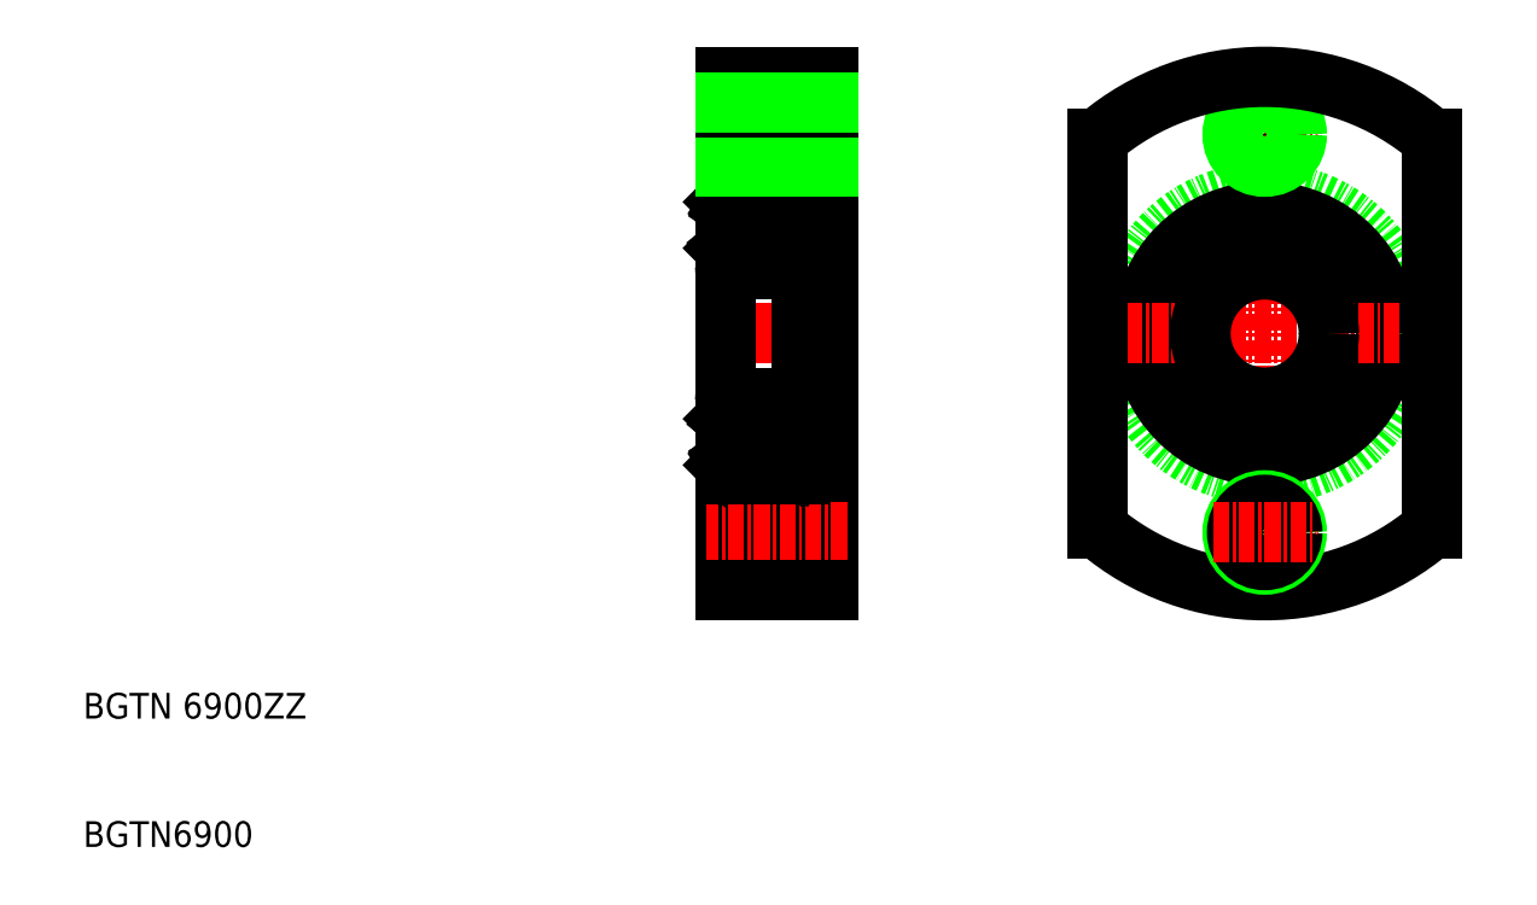
<metadata>
{"format":"dxf","ext":"dxf","renderer":"ezdxf+matplotlib","layout":"modelspace","background":"white","min_lineweight":24,"dpi":150}
</metadata>
<code>
0
SECTION
2
ENTITIES
0
TEXT
8
0
10
10
20
10
30
0
40
2
1
BGTN6900
0
TEXT
8
0
10
10
20
20
30
0
40
2
1
BGTN 6900ZZ
0
LINE
8
CENTER
10
102
20
71.5
30
0
11
102
21
28.5
31
0
0
CIRCLE
8
0
10
102
20
50
30
0
40
11
0
CIRCLE
8
0
10
102
20
50
30
0
40
9.5
0
LINE
8
CENTER
10
116.5
20
50
30
0
11
87.5
21
50
31
0
0
CIRCLE
8
0
10
102
20
50
30
0
40
5
0
LINE
8
CENTER
10
98
20
65.5
30
0
11
106
21
65.5
31
0
0
LINE
8
0
10
89
20
34.8
30
0
11
89
21
65.2
31
0
0
LINE
8
0
10
115
20
34.8
30
0
11
115
21
65.2
31
0
0
LINE
8
0
10
59.98
20
70
30
0
11
67.98
21
70
31
0
0
ARC
8
0
10
65.68
20
60.7
30
0
40
0.3
50
0
51
90
0
ARC
8
0
10
65.61
20
60.09
30
0
40
0.1111
50
300
51
30.01
0
LINE
8
0
10
65.61
20
60.09
30
0
11
65.52
21
60.25
31
0
0
LINE
8
0
10
65.51
20
60.04
30
0
11
65.61
21
60.09
31
0
0
LINE
8
0
10
65.15
20
59.4
30
0
11
65.37
21
59.18
31
0
0
LINE
8
0
10
65.57
20
59.94
30
0
11
65.51
21
60.04
31
0
0
LINE
8
0
10
65.26
20
60.18
30
0
11
65.26
21
59.45
31
0
0
LINE
8
0
10
65.26
20
59.45
30
0
11
65.48
21
59.23
31
0
0
LINE
8
0
10
65.15
20
60.18
30
0
11
65.15
21
59.4
31
0
0
LINE
8
0
10
65.66
20
60
30
0
11
65.57
21
59.94
31
0
0
LINE
8
0
10
65.15
20
59.55
30
0
11
65.05
21
59.45
31
0
0
LINE
8
0
10
65.98
20
60.25
30
0
11
65.88
21
60.15
31
0
0
LINE
8
0
10
65.88
20
60.15
30
0
11
65.7
21
60.15
31
0
0
LINE
8
0
10
65.7
20
60.15
30
0
11
65.61
21
60.3
31
0
0
ARC
8
0
10
65.4
20
60.18
30
0
40
0.138
50
30
51
180
0
ARC
8
0
10
65.4
20
60.18
30
0
40
0.2491
50
30
51
180
0
LINE
8
0
10
65.05
20
59.45
30
0
11
64.25
21
59.45
31
0
0
LINE
8
0
10
67.98
20
59.5
30
0
11
65.98
21
59.5
31
0
0
LINE
8
0
10
65.07
20
56.96
30
0
11
64.97
21
57.05
31
0
0
LINE
8
0
10
65.88
20
56.75
30
0
11
65.7
21
56.75
31
0
0
LINE
8
0
10
65.37
20
56.99
30
0
11
65.2
21
56.99
31
0
0
LINE
8
0
10
65.2
20
56.99
30
0
11
65.2
21
57.1
31
0
0
LINE
8
0
10
65.2
20
57.1
30
0
11
65.37
21
57.1
31
0
0
ARC
8
0
10
65.37
20
57.1
30
0
40
0.1111
50
270
51
360
0
LINE
8
0
10
64.97
20
57.05
30
0
11
64.25
21
57.05
31
0
0
ARC
8
0
10
65.68
20
55.3
30
0
40
0.3
50
270
51
0
0
ARC
8
0
10
65.38
20
56.65
30
0
40
0.1863
50
196.8
51
320
0
LINE
8
0
10
65.7
20
56.75
30
0
11
65.52
21
56.53
31
0
0
LINE
8
0
10
65.98
20
56.65
30
0
11
65.88
21
56.75
31
0
0
LINE
8
0
10
65.2
20
56.6
30
0
11
65.07
21
56.96
31
0
0
LINE
8
0
10
65.37
20
57.1
30
0
11
65.37
21
59.18
31
0
0
LINE
8
0
10
65.48
20
59.23
30
0
11
65.48
21
57.1
31
0
0
ARC
8
0
10
60.57
20
60.18
30
0
40
0.2491
50
0
51
150
0
ARC
8
0
10
60.57
20
60.18
30
0
40
0.138
50
0
51
150
0
LINE
8
0
10
60.81
20
59.55
30
0
11
60.91
21
59.45
31
0
0
LINE
8
0
10
60.91
20
59.45
30
0
11
61.71
21
59.45
31
0
0
LINE
8
0
10
60.81
20
60.18
30
0
11
60.81
21
59.4
31
0
0
LINE
8
0
10
60.7
20
59.45
30
0
11
60.48
21
59.23
31
0
0
LINE
8
0
10
60.7
20
60.18
30
0
11
60.7
21
59.45
31
0
0
LINE
8
0
10
60.4
20
59.94
30
0
11
60.45
21
60.04
31
0
0
LINE
8
0
10
60.81
20
59.4
30
0
11
60.59
21
59.18
31
0
0
LINE
8
0
10
60.45
20
60.04
30
0
11
60.36
21
60.09
31
0
0
LINE
8
0
10
60.36
20
60.09
30
0
11
60.45
21
60.25
31
0
0
ARC
8
0
10
60.28
20
60.7
30
0
40
0.3
50
90
51
180
0
LINE
8
0
10
60.08
20
60.15
30
0
11
60.26
21
60.15
31
0
0
LINE
8
0
10
59.98
20
60.25
30
0
11
60.08
21
60.15
31
0
0
ARC
8
0
10
60.36
20
60.09
30
0
40
0.1111
50
150
51
240
0
LINE
8
0
10
60.3
20
60
30
0
11
60.4
21
59.94
31
0
0
LINE
8
0
10
60.26
20
60.15
30
0
11
60.35
21
60.3
31
0
0
ARC
8
0
10
60.59
20
57.1
30
0
40
0.1111
50
180
51
270
0
LINE
8
0
10
60.76
20
57.1
30
0
11
60.59
21
57.1
31
0
0
LINE
8
0
10
60.76
20
56.99
30
0
11
60.76
21
57.1
31
0
0
LINE
8
0
10
60.59
20
56.99
30
0
11
60.76
21
56.99
31
0
0
LINE
8
0
10
60.89
20
56.96
30
0
11
60.99
21
57.05
31
0
0
LINE
8
0
10
60.99
20
57.05
30
0
11
61.71
21
57.05
31
0
0
ARC
8
0
10
60.58
20
56.65
30
0
40
0.1863
50
220
51
343.2
0
LINE
8
0
10
60.76
20
56.6
30
0
11
60.89
21
56.96
31
0
0
LINE
8
0
10
60.08
20
56.75
30
0
11
60.26
21
56.75
31
0
0
ARC
8
0
10
60.28
20
55.3
30
0
40
0.3
50
180
51
270
0
LINE
8
0
10
59.98
20
56.65
30
0
11
60.08
21
56.75
31
0
0
LINE
8
0
10
60.26
20
56.75
30
0
11
60.44
21
56.53
31
0
0
LINE
8
0
10
60.48
20
59.23
30
0
11
60.48
21
57.1
31
0
0
LINE
8
0
10
60.59
20
57.1
30
0
11
60.59
21
59.18
31
0
0
CIRCLE
8
0
10
62.98
20
58.25
30
0
40
1.75
0
LINE
8
0
10
65.68
20
55
30
0
11
60.28
21
55
31
0
0
LINE
8
0
10
60.28
20
61
30
0
11
65.68
21
61
31
0
0
LINE
8
CENTER
10
59.98
20
50
30
0
11
66.73
21
50
31
0
0
LINE
8
CENTER
10
58.48
20
50
30
0
11
69.48
21
50
31
0
0
LINE
8
0
10
67.98
20
70
30
0
11
67.98
21
30
31
0
0
LINE
8
0
10
65.98
20
60.7
30
0
11
65.98
21
39.3
31
0
0
LINE
8
0
10
59.98
20
60.7
30
0
11
59.98
21
50
31
0
0
LINE
8
0
10
59.98
20
30
30
0
11
59.98
21
70
31
0
0
LINE
8
CENTER
10
69.48
20
65.5
30
0
11
58.48
21
65.5
31
0
0
LINE
8
0
10
59.98
20
63.35
30
0
11
67.98
21
63.35
31
0
0
LINE
8
0
10
59.98
20
63
30
0
11
67.98
21
63
31
0
0
LINE
8
0
10
59.98
20
67.65
30
0
11
67.98
21
67.65
31
0
0
LINE
8
0
10
59.98
20
68
30
0
11
67.98
21
68
31
0
0
CIRCLE
8
0
10
102
20
65.5
30
0
40
2.15
0
CIRCLE
8
0
10
102
20
65.5
30
0
40
2.5
0
ARC
8
0
10
102
20
50
30
0
40
20
50
229.5
51
310.5
0
ARC
8
0
10
102
20
50
30
0
40
20
50
49.46
51
130.5
0
LINE
8
0
10
59.98
20
32
30
0
11
67.98
21
32
31
0
0
LINE
8
0
10
59.98
20
32.35
30
0
11
67.98
21
32.35
31
0
0
LINE
8
0
10
59.98
20
37
30
0
11
67.98
21
37
31
0
0
LINE
8
0
10
59.98
20
36.65
30
0
11
67.98
21
36.65
31
0
0
LINE
8
CENTER
10
69.48
20
34.5
30
0
11
58.48
21
34.5
31
0
0
LINE
8
0
10
60.28
20
39
30
0
11
65.68
21
39
31
0
0
LINE
8
0
10
65.68
20
45
30
0
11
60.28
21
45
31
0
0
CIRCLE
8
0
10
62.98
20
41.75
30
0
40
1.75
0
LINE
8
0
10
60.59
20
42.9
30
0
11
60.59
21
40.82
31
0
0
LINE
8
0
10
60.48
20
40.77
30
0
11
60.48
21
42.9
31
0
0
LINE
8
0
10
60.26
20
43.25
30
0
11
60.44
21
43.47
31
0
0
LINE
8
0
10
59.98
20
43.35
30
0
11
60.08
21
43.25
31
0
0
ARC
8
0
10
60.28
20
44.7
30
0
40
0.3
50
90
51
180
0
LINE
8
0
10
60.08
20
43.25
30
0
11
60.26
21
43.25
31
0
0
LINE
8
0
10
60.76
20
43.4
30
0
11
60.89
21
43.04
31
0
0
ARC
8
0
10
60.58
20
43.35
30
0
40
0.1863
50
16.85
51
140
0
LINE
8
0
10
60.99
20
42.95
30
0
11
61.71
21
42.95
31
0
0
LINE
8
0
10
60.89
20
43.04
30
0
11
60.99
21
42.95
31
0
0
LINE
8
0
10
60.59
20
43.01
30
0
11
60.76
21
43.01
31
0
0
LINE
8
0
10
60.76
20
43.01
30
0
11
60.76
21
42.9
31
0
0
LINE
8
0
10
60.76
20
42.9
30
0
11
60.59
21
42.9
31
0
0
ARC
8
0
10
60.59
20
42.9
30
0
40
0.1111
50
90
51
180
0
LINE
8
0
10
60.26
20
39.85
30
0
11
60.35
21
39.7
31
0
0
LINE
8
0
10
60.3
20
40
30
0
11
60.4
21
40.06
31
0
0
ARC
8
0
10
60.36
20
39.91
30
0
40
0.1111
50
120
51
210
0
LINE
8
0
10
59.98
20
39.75
30
0
11
60.08
21
39.85
31
0
0
LINE
8
0
10
60.08
20
39.85
30
0
11
60.26
21
39.85
31
0
0
ARC
8
0
10
60.28
20
39.3
30
0
40
0.3
50
180
51
270
0
LINE
8
0
10
60.36
20
39.91
30
0
11
60.45
21
39.75
31
0
0
LINE
8
0
10
60.45
20
39.96
30
0
11
60.36
21
39.91
31
0
0
LINE
8
0
10
60.81
20
40.6
30
0
11
60.59
21
40.82
31
0
0
LINE
8
0
10
60.4
20
40.06
30
0
11
60.45
21
39.96
31
0
0
LINE
8
0
10
60.7
20
39.82
30
0
11
60.7
21
40.55
31
0
0
LINE
8
0
10
60.7
20
40.55
30
0
11
60.48
21
40.77
31
0
0
LINE
8
0
10
60.81
20
39.82
30
0
11
60.81
21
40.6
31
0
0
LINE
8
0
10
60.91
20
40.55
30
0
11
61.71
21
40.55
31
0
0
LINE
8
0
10
60.81
20
40.45
30
0
11
60.91
21
40.55
31
0
0
ARC
8
0
10
60.57
20
39.82
30
0
40
0.138
50
210
51
0
0
ARC
8
0
10
60.57
20
39.82
30
0
40
0.2491
50
210
51
0
0
LINE
8
0
10
65.48
20
40.77
30
0
11
65.48
21
42.9
31
0
0
LINE
8
0
10
65.37
20
42.9
30
0
11
65.37
21
40.82
31
0
0
LINE
8
0
10
65.2
20
43.4
30
0
11
65.07
21
43.04
31
0
0
LINE
8
0
10
65.98
20
43.35
30
0
11
65.88
21
43.25
31
0
0
LINE
8
0
10
65.7
20
43.25
30
0
11
65.52
21
43.47
31
0
0
ARC
8
0
10
65.38
20
43.35
30
0
40
0.1863
50
40
51
163.2
0
ARC
8
0
10
65.68
20
44.7
30
0
40
0.3
50
0
51
90
0
LINE
8
0
10
64.97
20
42.95
30
0
11
64.25
21
42.95
31
0
0
ARC
8
0
10
65.37
20
42.9
30
0
40
0.1111
50
5e-05
51
90
0
LINE
8
0
10
65.2
20
42.9
30
0
11
65.37
21
42.9
31
0
0
LINE
8
0
10
65.2
20
43.01
30
0
11
65.2
21
42.9
31
0
0
LINE
8
0
10
65.37
20
43.01
30
0
11
65.2
21
43.01
31
0
0
LINE
8
0
10
65.88
20
43.25
30
0
11
65.7
21
43.25
31
0
0
LINE
8
0
10
65.07
20
43.04
30
0
11
64.97
21
42.95
31
0
0
LINE
8
0
10
67.98
20
40.5
30
0
11
65.98
21
40.5
31
0
0
LINE
8
0
10
65.05
20
40.55
30
0
11
64.25
21
40.55
31
0
0
ARC
8
0
10
65.4
20
39.82
30
0
40
0.2491
50
180
51
330
0
ARC
8
0
10
65.4
20
39.82
30
0
40
0.138
50
180
51
330
0
LINE
8
0
10
65.7
20
39.85
30
0
11
65.61
21
39.7
31
0
0
LINE
8
0
10
65.88
20
39.85
30
0
11
65.7
21
39.85
31
0
0
LINE
8
0
10
65.98
20
39.75
30
0
11
65.88
21
39.85
31
0
0
LINE
8
0
10
65.15
20
40.45
30
0
11
65.05
21
40.55
31
0
0
LINE
8
0
10
65.66
20
40
30
0
11
65.57
21
40.06
31
0
0
LINE
8
0
10
65.15
20
39.82
30
0
11
65.15
21
40.6
31
0
0
LINE
8
0
10
65.26
20
40.55
30
0
11
65.48
21
40.77
31
0
0
LINE
8
0
10
65.26
20
39.82
30
0
11
65.26
21
40.55
31
0
0
LINE
8
0
10
65.57
20
40.06
30
0
11
65.51
21
39.96
31
0
0
LINE
8
0
10
65.15
20
40.6
30
0
11
65.37
21
40.82
31
0
0
LINE
8
0
10
65.51
20
39.96
30
0
11
65.61
21
39.91
31
0
0
LINE
8
0
10
65.61
20
39.91
30
0
11
65.52
21
39.75
31
0
0
ARC
8
0
10
65.61
20
39.91
30
0
40
0.1111
50
330
51
60.01
0
ARC
8
0
10
65.68
20
39.3
30
0
40
0.3
50
270
51
0
0
LINE
8
0
10
59.98
20
30
30
0
11
67.98
21
30
31
0
0
CIRCLE
8
0
10
102
20
34.5
30
0
40
2.5
0
CIRCLE
8
0
10
102
20
34.5
30
0
40
2.15
0
LINE
8
CENTER
10
98
20
34.5
30
0
11
106
21
34.5
31
0
0
ENDSEC
0
EOF

</code>
